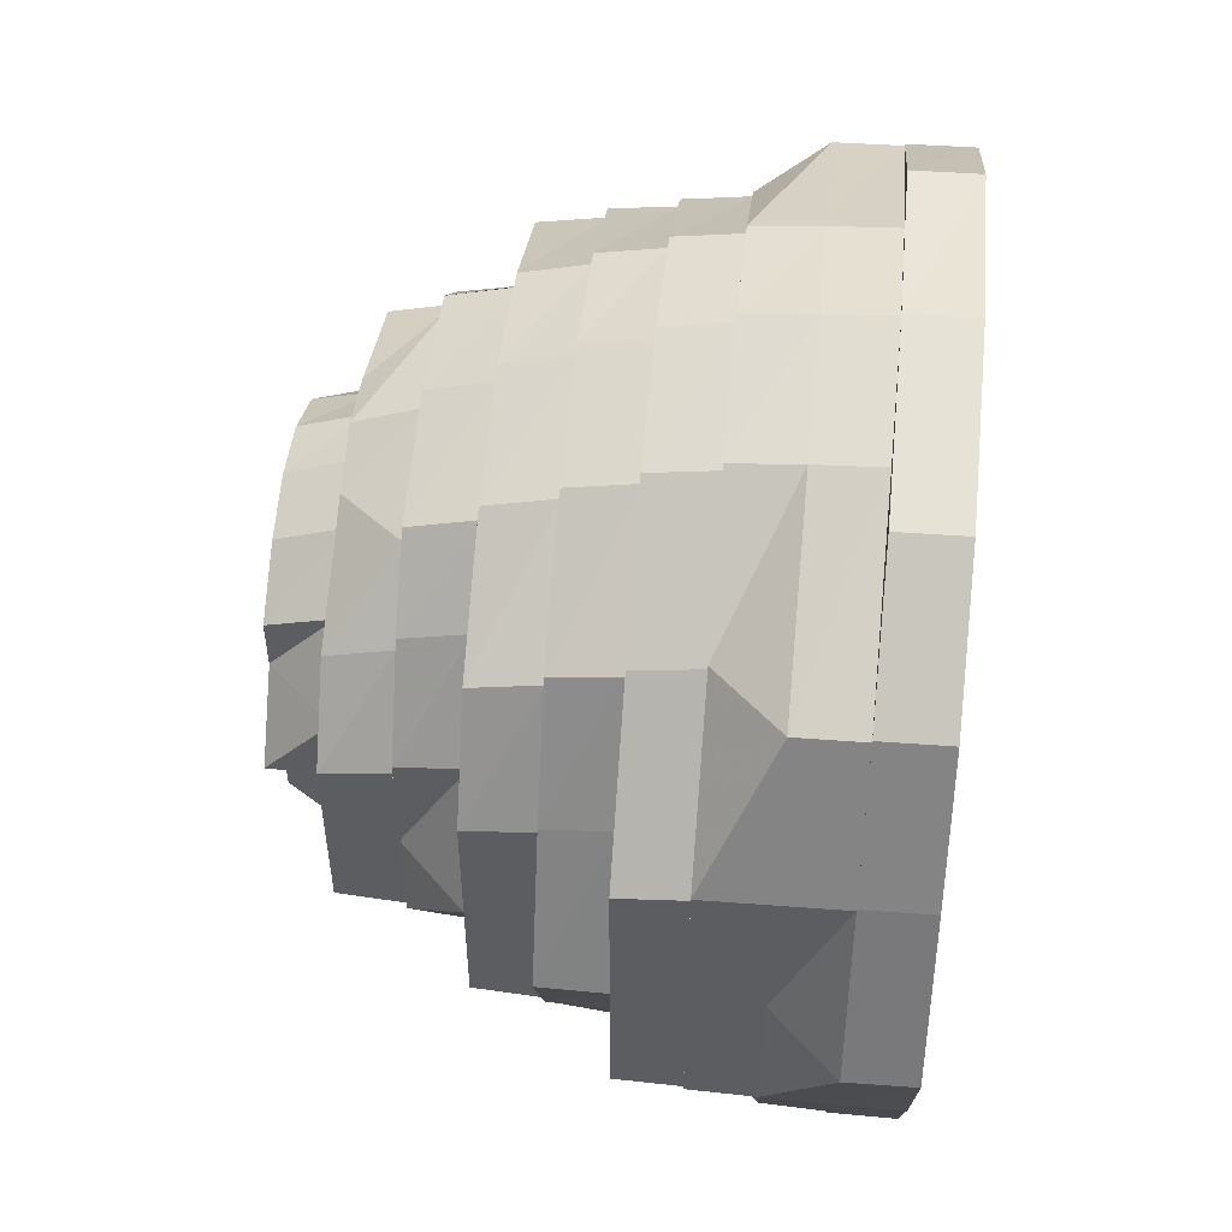
<metadata>
{"format":"obj","ext":"obj","renderer":"f3d","projection":"perspective","resolution":1024,"background":"white","views":[{"elev":53.0,"azim":95.5,"up":"+Z"}]}
</metadata>
<code>
o 11804
v 2206 1867 7.737
v 2206 1867 7.762
v 2206 1867 7.737
v 2206 1867 7.784
v 2206 1867 7.762
v 2206 1867 7.737
v 2206 1867 7.762
v 2206 1867 7.784
v 2206 1867 7.712
v 2206 1867 7.798
v 2206 1867 7.784
v 2206 1867 7.798
v 2206 1867 7.762
v 2206 1867 7.783
v 2206 1867 7.798
v 2206 1867 7.797
v 2206 1867 7.803
v 2206 1867 7.803
v 2206 1867 7.803
v 2206 1867 7.802
v 2205 1867 7.798
v 2205 1867 7.798
v 2205 1867 7.798
v 2205 1867 7.797
v 2205 1867 7.784
v 2205 1867 7.784
v 2205 1867 7.784
v 2205 1867 7.783
v 2205 1867 7.762
v 2205 1867 7.762
v 2205 1867 7.762
v 2205 1867 7.762
v 2205 1867 7.737
v 2205 1867 7.737
v 2205 1867 7.712
v 2205 1867 7.712
v 2205 1867 7.737
v 2205 1867 7.69
v 2205 1867 7.712
v 2205 1867 7.69
v 2205 1867 7.676
v 2205 1867 7.69
v 2205 1867 7.676
v 2205 1867 7.712
v 2205 1867 7.691
v 2205 1867 7.676
v 2205 1867 7.677
v 2206 1867 7.671
v 2206 1867 7.671
v 2206 1867 7.671
v 2206 1867 7.672
v 2206 1867 7.676
v 2206 1867 7.676
v 2206 1867 7.676
v 2206 1867 7.677
v 2206 1867 7.69
v 2206 1867 7.69
v 2206 1867 7.69
v 2206 1867 7.691
v 2206 1867 7.712
v 2206 1867 7.712
v 2206 1867 7.712
v 2206 1867 7.737
v 2206 1867 7.762
v 2206 1867 7.762
v 2206 1867 7.784
v 2206 1867 7.798
v 2206 1867 7.783
v 2206 1867 7.803
v 2206 1867 7.797
v 2205 1867 7.798
v 2206 1867 7.802
v 2205 1867 7.784
v 2205 1867 7.797
v 2205 1867 7.762
v 2205 1867 7.783
v 2205 1867 7.737
v 2205 1867 7.762
v 2206 1867 7.712
v 2206 1867 7.712
v 2206 1867 7.692
v 2206 1867 7.713
v 2206 1867 7.691
v 2206 1867 7.691
v 2206 1867 7.712
v 2206 1867 7.692
v 2206 1867 7.678
v 2206 1867 7.68
v 2206 1867 7.68
v 2206 1867 7.693
v 2206 1867 7.675
v 2206 1867 7.677
v 2205 1867 7.68
v 2206 1867 7.673
v 2206 1867 7.691
v 2206 1867 7.677
v 2206 1867 7.69
v 2206 1867 7.712
v 2206 1867 7.737
v 2206 1867 7.712
v 2206 1867 7.676
v 2206 1867 7.677
v 2206 1867 7.671
v 2206 1867 7.672
v 2205 1867 7.676
v 2205 1867 7.677
v 2205 1867 7.69
v 2205 1867 7.691
v 2205 1867 7.712
v 2205 1867 7.712
v 2205 1867 7.737
v 2205 1867 7.762
v 2205 1867 7.762
v 2205 1867 7.782
v 2205 1867 7.761
v 2205 1867 7.783
v 2205 1867 7.783
v 2205 1867 7.762
v 2205 1867 7.782
v 2205 1867 7.796
v 2205 1867 7.794
v 2205 1867 7.794
v 2205 1867 7.781
v 2206 1867 7.799
v 2205 1867 7.797
v 2205 1867 7.797
v 2206 1867 7.794
v 2206 1867 7.801
v 2206 1867 7.781
v 2206 1867 7.796
v 2206 1867 7.802
v 2206 1867 7.802
v 2206 1867 7.801
v 2205 1867 7.796
v 2206 1867 7.796
v 2206 1867 7.797
v 2206 1867 7.782
v 2206 1867 7.797
v 2206 1867 7.761
v 2206 1867 7.782
v 2206 1867 7.783
v 2206 1867 7.783
v 2206 1867 7.761
v 2206 1867 7.761
v 2206 1867 7.762
v 2206 1867 7.762
v 2206 1867 7.737
v 2206 1867 7.737
v 2206 1867 7.737
v 2206 1867 7.76
v 2206 1867 7.714
v 2206 1867 7.781
v 2206 1867 7.78
v 2206 1867 7.782
v 2206 1867 7.796
v 2206 1867 7.794
v 2206 1867 7.793
v 2206 1867 7.801
v 2205 1867 7.796
v 2206 1867 7.799
v 2206 1867 7.798
v 2205 1867 7.793
v 2205 1867 7.781
v 2205 1867 7.78
v 2205 1867 7.782
v 2205 1867 7.761
v 2205 1867 7.761
v 2205 1867 7.76
v 2205 1867 7.737
v 2205 1867 7.76
v 2205 1867 7.778
v 2205 1867 7.759
v 2205 1867 7.791
v 2205 1867 7.78
v 2205 1867 7.781
v 2205 1867 7.761
v 2205 1867 7.737
v 2205 1867 7.794
v 2205 1867 7.793
v 2206 1867 7.799
v 2206 1867 7.798
v 2206 1867 7.794
v 2206 1867 7.793
v 2206 1867 7.778
v 2206 1867 7.791
v 2206 1867 7.781
v 2206 1867 7.78
v 2206 1867 7.759
v 2206 1867 7.761
v 2206 1867 7.76
v 2206 1867 7.737
v 2206 1867 7.76
v 2206 1867 7.78
v 2206 1867 7.759
v 2206 1867 7.793
v 2206 1867 7.778
v 2206 1867 7.737
v 2206 1867 7.759
v 2206 1867 7.777
v 2206 1867 7.715
v 2206 1867 7.697
v 2206 1867 7.715
v 2206 1867 7.685
v 2206 1867 7.696
v 2206 1867 7.694
v 2206 1867 7.714
v 2206 1867 7.737
v 2206 1867 7.715
v 2206 1867 7.681
v 2206 1867 7.683
v 2206 1867 7.791
v 2206 1867 7.789
v 2206 1867 7.798
v 2205 1867 7.793
v 2206 1867 7.796
v 2206 1867 7.789
v 2206 1867 7.775
v 2206 1867 7.787
v 2206 1867 7.758
v 2206 1867 7.777
v 2206 1867 7.778
v 2206 1867 7.791
v 2206 1867 7.759
v 2206 1867 7.759
v 2206 1867 7.737
v 2206 1867 7.737
v 2206 1867 7.716
v 2206 1867 7.737
v 2206 1867 7.699
v 2206 1867 7.715
v 2206 1867 7.715
v 2206 1867 7.696
v 2206 1867 7.697
v 2206 1867 7.683
v 2206 1867 7.685
v 2206 1867 7.687
v 2206 1867 7.699
v 2206 1867 7.69
v 2206 1867 7.701
v 2206 1867 7.716
v 2206 1867 7.717
v 2206 1867 7.715
v 2206 1867 7.737
v 2206 1867 7.697
v 2206 1867 7.685
v 2206 1867 7.69
v 2206 1867 7.759
v 2206 1867 7.737
v 2206 1867 7.737
v 2206 1867 7.777
v 2206 1867 7.758
v 2206 1867 7.757
v 2206 1867 7.737
v 2206 1867 7.789
v 2206 1867 7.775
v 2206 1867 7.773
v 2206 1867 7.686
v 2206 1867 7.683
v 2206 1867 7.689
v 2206 1867 7.681
v 2205 1867 7.687
v 2206 1867 7.678
v 2205 1867 7.685
v 2206 1867 7.681
v 2205 1867 7.699
v 2205 1867 7.687
v 2205 1867 7.683
v 2205 1867 7.716
v 2205 1867 7.697
v 2206 1867 7.676
v 2205 1867 7.696
v 2205 1867 7.683
v 2205 1867 7.715
v 2205 1867 7.715
v 2206 1867 7.676
v 2205 1867 7.681
v 2205 1867 7.697
v 2205 1867 7.685
v 2205 1867 7.694
v 2205 1867 7.696
v 2205 1867 7.715
v 2205 1867 7.714
v 2205 1867 7.715
v 2205 1867 7.737
v 2205 1867 7.737
v 2205 1867 7.715
v 2205 1867 7.759
v 2205 1867 7.737
v 2205 1867 7.777
v 2205 1867 7.759
v 2205 1867 7.789
v 2205 1867 7.778
v 2205 1867 7.694
v 2205 1867 7.696
v 2205 1867 7.681
v 2205 1867 7.683
v 2205 1867 7.78
v 2205 1867 7.76
v 2205 1867 7.737
v 2205 1867 7.759
v 2205 1867 7.791
v 2205 1867 7.68
v 2206 1867 7.675
v 2205 1867 7.693
v 2205 1867 7.713
v 2205 1867 7.714
v 2206 1867 7.68
v 2206 1867 7.693
v 2206 1867 7.713
v 2206 1867 7.694
v 2206 1867 7.683
v 2206 1867 7.696
v 2206 1867 7.714
v 2206 1867 7.715
v 2206 1867 7.713
v 2206 1867 7.694
v 2206 1867 7.681
v 2206 1867 7.693
v 2206 1867 7.692
v 2206 1867 7.713
v 2206 1867 7.676
v 2205 1867 7.681
v 2206 1867 7.675
v 2206 1867 7.673
v 2206 1867 7.678
v 2205 1867 7.694
v 2205 1867 7.68
v 2205 1867 7.678
v 2205 1867 7.692
v 2205 1867 7.693
v 2205 1867 7.714
v 2205 1867 7.713
v 2205 1867 7.713
v 2205 1867 7.692
v 2205 1867 7.713
v 2205 1867 7.693
v 2205 1867 7.678
v 2205 1867 7.691
v 2205 1867 7.712
v 2205 1867 7.677
v 2205 1867 7.691
v 2205 1867 7.677
v 2205 1867 7.712
v 2206 1867 7.672
v 2205 1867 7.692
v 2205 1867 7.678
v 2206 1867 7.672
v 2206 1867 7.673
v 2206 1867 7.678
v 2205 1867 7.737
v 2205 1867 7.761
v 2205 1867 7.761
v 2206 1867 7.737
v 2206 1867 7.713
v 2206 1867 7.713
v 2206 1867 7.793
v 2205 1867 7.789
v 2206 1867 7.787
v 2205 1867 7.791
v 2205 1867 7.778
v 2205 1867 7.759
v 2205 1867 7.777
v 2205 1867 7.737
v 2205 1867 7.759
v 2205 1867 7.737
v 2205 1867 7.775
v 2205 1867 7.758
v 2205 1867 7.737
v 2206 1867 7.791
v 2205 1867 7.787
v 2206 1867 7.784
v 2206 1867 7.773
v 2206 1867 7.771
v 2206 1867 7.754
v 2206 1867 7.769
v 2206 1867 7.775
v 2206 1867 7.787
v 2206 1867 7.758
v 2206 1867 7.757
v 2206 1867 7.755
v 2206 1867 7.771
v 2206 1867 7.782
v 2206 1867 7.788
v 2206 1867 7.782
v 2205 1867 7.789
v 2205 1867 7.777
v 2205 1867 7.784
v 2205 1867 7.775
v 2205 1867 7.759
v 2205 1867 7.784
v 2205 1867 7.773
v 2205 1867 7.737
v 2205 1867 7.758
v 2205 1867 7.757
v 2205 1867 7.715
v 2205 1867 7.737
v 2205 1867 7.737
v 2205 1867 7.697
v 2205 1867 7.716
v 2205 1867 7.717
v 2205 1867 7.737
v 2205 1867 7.685
v 2205 1867 7.699
v 2205 1867 7.701
v 2205 1867 7.754
v 2205 1867 7.737
v 2205 1867 7.766
v 2205 1867 7.753
v 2205 1867 7.719
v 2205 1867 7.755
v 2205 1867 7.737
v 2205 1867 7.717
v 2205 1867 7.701
v 2205 1867 7.72
v 2205 1867 7.771
v 2205 1867 7.769
v 2205 1867 7.719
v 2205 1867 7.703
v 2205 1867 7.692
v 2205 1867 7.705
v 2205 1867 7.721
v 2205 1867 7.708
v 2205 1867 7.752
v 2205 1867 7.737
v 2205 1867 7.764
v 2205 1867 7.753
v 2205 1867 7.752
v 2205 1867 7.721
v 2205 1867 7.737
v 2205 1867 7.722
v 2205 1867 7.72
v 2205 1867 7.705
v 2205 1867 7.708
v 2205 1867 7.71
v 2205 1867 7.695
v 2205 1867 7.692
v 2205 1867 7.699
v 2205 1867 7.71
v 2205 1867 7.69
v 2205 1867 7.701
v 2205 1867 7.703
v 2205 1867 7.72
v 2205 1867 7.705
v 2205 1867 7.703
v 2205 1867 7.692
v 2205 1867 7.719
v 2205 1867 7.699
v 2205 1867 7.687
v 2205 1867 7.716
v 2205 1867 7.717
v 2206 1867 7.692
v 2206 1867 7.69
v 2206 1867 7.701
v 2206 1867 7.717
v 2206 1867 7.703
v 2206 1867 7.737
v 2206 1867 7.719
v 2206 1867 7.701
v 2206 1867 7.699
v 2206 1867 7.716
v 2206 1867 7.737
v 2206 1867 7.717
v 2206 1867 7.703
v 2206 1867 7.719
v 2206 1867 7.695
v 2206 1867 7.695
v 2206 1867 7.705
v 2206 1867 7.719
v 2206 1867 7.72
v 2206 1867 7.692
v 2206 1867 7.695
v 2206 1867 7.699
v 2205 1867 7.702
v 2206 1867 7.699
v 2205 1867 7.713
v 2205 1867 7.724
v 2205 1867 7.705
v 2205 1867 7.722
v 2205 1867 7.71
v 2205 1867 7.725
v 2205 1867 7.716
v 2205 1867 7.727
v 2205 1867 7.737
v 2205 1867 7.718
v 2205 1867 7.737
v 2205 1867 7.737
v 2205 1867 7.722
v 2205 1867 7.721
v 2205 1867 7.708
v 2205 1867 7.737
v 2205 1867 7.745
v 2205 1867 7.747
v 2205 1867 7.737
v 2205 1867 7.747
v 2205 1867 7.737
v 2205 1867 7.752
v 2205 1867 7.75
v 2205 1867 7.764
v 2205 1867 7.761
v 2205 1867 7.749
v 2205 1867 7.747
v 2205 1867 7.756
v 2205 1867 7.758
v 2205 1867 7.761
v 2205 1867 7.765
v 2205 1867 7.769
v 2205 1867 7.764
v 2205 1867 7.766
v 2205 1867 7.753
v 2205 1867 7.772
v 2205 1867 7.766
v 2205 1867 7.769
v 2205 1867 7.754
v 2205 1867 7.775
v 2205 1867 7.779
v 2206 1867 7.775
v 2206 1867 7.771
v 2206 1867 7.767
v 2206 1867 7.769
v 2206 1867 7.765
v 2206 1867 7.763
v 2206 1867 7.761
v 2206 1867 7.756
v 2206 1867 7.753
v 2206 1867 7.758
v 2206 1867 7.747
v 2206 1867 7.757
v 2206 1867 7.75
v 2206 1867 7.744
v 2206 1867 7.742
v 2206 1867 7.737
v 2206 1867 7.759
v 2206 1867 7.753
v 2205 1867 7.757
v 2205 1867 7.753
v 2206 1867 7.755
v 2206 1867 7.749
v 2205 1867 7.753
v 2205 1867 7.75
v 2205 1867 7.744
v 2205 1867 7.746
v 2205 1867 7.742
v 2205 1867 7.737
v 2206 1867 7.75
v 2205 1867 7.749
v 2206 1867 7.746
v 2206 1867 7.745
v 2206 1867 7.743
v 2205 1867 7.743
v 2206 1867 7.741
v 2206 1867 7.74
v 2205 1867 7.74
v 2206 1867 7.739
v 2206 1867 7.74
v 2206 1867 7.737
v 2205 1867 7.734
v 2206 1867 7.735
v 2205 1867 7.731
v 2206 1867 7.734
v 2206 1867 7.734
v 2206 1867 7.731
v 2206 1867 7.733
v 2206 1867 7.729
v 2205 1867 7.725
v 2206 1867 7.728
v 2206 1867 7.725
v 2206 1867 7.728
v 2206 1867 7.724
v 2206 1867 7.721
v 2206 1867 7.719
v 2205 1867 7.721
v 2206 1867 7.715
v 2206 1867 7.717
v 2206 1867 7.721
v 2206 1867 7.724
v 2205 1867 7.717
v 2206 1867 7.729
v 2206 1867 7.727
v 2206 1867 7.737
v 2206 1867 7.73
v 2206 1867 7.732
v 2206 1867 7.737
v 2206 1867 7.737
v 2206 1867 7.749
v 2206 1867 7.737
v 2206 1867 7.761
v 2206 1867 7.75
v 2206 1867 7.772
v 2206 1867 7.764
v 2206 1867 7.752
v 2206 1867 7.764
v 2206 1867 7.752
v 2206 1867 7.737
v 2206 1867 7.753
v 2206 1867 7.766
v 2206 1867 7.727
v 2206 1867 7.737
v 2206 1867 7.725
v 2206 1867 7.727
v 2206 1867 7.718
v 2206 1867 7.724
v 2206 1867 7.737
v 2206 1867 7.722
v 2206 1867 7.716
v 2206 1867 7.713
v 2206 1867 7.71
v 2206 1867 7.722
v 2206 1867 7.713
v 2206 1867 7.709
v 2206 1867 7.711
v 2206 1867 7.705
v 2206 1867 7.71
v 2206 1867 7.708
v 2206 1867 7.721
v 2206 1867 7.707
v 2206 1867 7.702
v 2206 1867 7.708
v 2206 1867 7.703
v 2205 1867 7.713
v 2205 1867 7.721
v 2205 1867 7.724
v 2205 1867 7.73
v 2205 1867 7.732
v 2205 1867 7.709
v 2206 1867 7.705
v 2206 1867 7.703
v 2206 1867 7.719
v 2206 1867 7.695
v 2206 1867 7.705
v 2206 1867 7.72
v 2206 1867 7.737
v 2206 1867 7.72
v 2206 1867 7.708
v 2206 1867 7.721
v 2206 1867 7.757
v 2206 1867 7.755
v 2206 1867 7.773
v 2206 1867 7.737
v 2206 1867 7.754
v 2206 1867 7.755
v 2206 1867 7.771
v 2206 1867 7.782
v 2206 1867 7.769
v 2206 1867 7.753
v 2206 1867 7.766
v 2206 1867 7.721
v 2206 1867 7.71
v 2206 1867 7.722
v 2206 1867 7.737
v 2206 1867 7.753
v 2206 1867 7.752
v 2206 1867 7.754
v 2206 1867 7.769
v 2206 1867 7.766
v 2206 1867 7.764
v 2206 1867 7.779
v 2206 1867 7.775
v 2206 1867 7.785
v 2205 1867 7.782
v 2206 1867 7.782
v 2206 1867 7.779
v 2205 1867 7.779
v 2205 1867 7.771
v 2205 1867 7.773
v 2205 1867 7.775
v 2205 1867 7.758
v 2205 1867 7.784
v 2205 1867 7.773
v 2205 1867 7.757
v 2205 1867 7.737
v 2205 1867 7.755
v 2205 1867 7.737
v 2205 1867 7.757
v 2205 1867 7.771
v 2205 1867 7.755
v 2205 1867 7.779
v 2205 1867 7.769
v 2205 1867 7.755
v 2205 1867 7.754
f 1 2 3
f 2 4 5
f 6 2 7
f 7 4 8
f 9 1 6
f 4 10 11
f 8 10 12
f 13 11 14
f 14 15 16
f 10 17 15
f 12 17 18
f 16 19 20
f 17 21 19
f 18 21 22
f 20 23 24
f 21 25 23
f 22 25 26
f 24 27 28
f 25 29 27
f 26 29 30
f 28 31 32
f 29 33 31
f 30 33 34
f 34 35 36
f 33 35 37
f 35 38 39
f 36 38 40
f 38 41 42
f 40 41 43
f 44 42 45
f 45 46 47
f 41 48 46
f 43 48 49
f 47 50 51
f 48 52 50
f 49 52 53
f 51 54 55
f 52 56 54
f 53 56 57
f 55 58 59
f 56 60 58
f 57 60 9
f 59 61 62
f 60 1 61
f 63 64 65
f 64 66 65
f 66 67 68
f 67 69 70
f 69 71 72
f 71 73 74
f 73 75 76
f 75 77 78
f 79 63 80
f 81 80 82
f 83 79 84
f 84 85 80
f 84 80 86
f 87 84 86
f 87 86 88
f 89 86 90
f 91 87 89
f 92 84 87
f 93 94 91
f 92 95 84
f 96 83 92
f 97 98 95
f 98 99 100
f 101 97 102
f 103 101 104
f 105 103 106
f 107 105 108
f 109 107 110
f 111 109 110
f 112 111 113
f 114 113 115
f 116 112 117
f 117 118 113
f 117 113 119
f 120 117 119
f 120 119 121
f 122 119 123
f 124 120 122
f 125 117 120
f 125 76 117
f 126 116 125
f 127 128 124
f 129 130 127
f 131 125 128
f 132 126 131
f 131 74 125
f 133 125 134
f 135 131 133
f 136 131 130
f 137 136 135
f 136 72 131
f 138 132 136
f 139 140 129
f 141 136 140
f 141 70 136
f 142 138 141
f 143 141 140
f 143 140 144
f 145 141 143
f 146 142 145
f 145 68 141
f 147 145 143
f 147 144 148
f 149 144 150
f 151 147 149
f 150 152 153
f 154 155 152
f 153 156 157
f 155 158 156
f 158 159 160
f 157 160 161
f 161 121 162
f 162 163 164
f 165 166 163
f 164 167 168
f 167 169 170
f 171 170 172
f 173 174 171
f 175 176 174
f 168 169 177
f 178 175 179
f 180 178 181
f 182 180 183
f 184 183 185
f 186 182 187
f 188 187 184
f 189 186 190
f 191 192 188
f 192 193 194
f 193 195 196
f 197 194 198
f 198 196 199
f 200 148 197
f 201 202 200
f 203 204 201
f 205 206 204
f 206 207 208
f 209 205 210
f 199 211 212
f 195 213 211
f 213 214 215
f 211 181 215
f 211 215 216
f 217 216 218
f 219 220 217
f 221 222 220
f 223 221 224
f 225 223 226
f 227 226 228
f 229 230 227
f 231 225 230
f 232 231 233
f 234 232 235
f 236 233 237
f 238 237 239
f 239 240 241
f 242 243 240
f 244 242 237
f 245 244 236
f 236 237 246
f 243 247 248
f 241 248 249
f 247 250 251
f 249 251 252
f 248 251 253
f 250 254 255
f 252 255 256
f 257 236 246
f 258 236 257
f 258 235 236
f 257 246 259
f 260 235 258
f 260 210 235
f 261 260 258
f 262 210 260
f 263 260 261
f 263 262 260
f 262 264 210
f 265 263 266
f 267 262 263
f 268 269 265
f 267 270 262
f 271 272 269
f 273 271 274
f 275 209 262
f 276 275 267
f 277 267 278
f 279 276 280
f 281 280 277
f 282 279 283
f 284 283 281
f 285 282 286
f 287 288 284
f 289 290 287
f 291 292 289
f 286 293 294
f 294 295 296
f 297 298 292
f 298 299 300
f 214 297 301
f 302 303 295
f 304 302 293
f 305 304 306
f 303 307 270
f 307 308 264
f 308 309 310
f 311 310 312
f 312 313 314
f 315 147 313
f 316 315 151
f 317 318 316
f 319 320 318
f 321 88 317
f 322 323 321
f 324 325 323
f 326 327 322
f 328 324 327
f 329 328 330
f 331 330 326
f 177 332 331
f 169 332 288
f 333 334 332
f 335 334 336
f 336 337 93
f 333 338 334
f 169 339 333
f 339 338 333
f 339 108 338
f 338 340 334
f 338 106 340
f 341 342 338
f 343 341 339
f 342 344 340
f 345 340 346
f 340 347 337
f 344 96 347
f 340 104 347
f 346 347 348
f 348 92 349
f 347 92 94
f 347 102 92
f 350 110 339
f 37 110 350
f 350 339 169
f 113 37 350
f 351 350 169
f 113 350 351
f 123 351 352
f 3 65 353
f 353 65 145
f 80 3 353
f 353 145 147
f 80 353 354
f 354 353 147
f 90 354 355
f 215 179 301
f 215 301 356
f 216 215 356
f 356 301 357
f 216 356 358
f 359 360 357
f 360 361 362
f 361 363 364
f 363 273 365
f 366 364 367
f 367 365 368
f 356 357 369
f 358 356 369
f 369 357 370
f 358 369 371
f 372 358 371
f 372 371 373
f 374 373 375
f 376 377 372
f 378 376 379
f 380 372 381
f 381 371 382
f 371 369 383
f 371 383 384
f 369 370 383
f 385 386 370
f 383 370 387
f 370 388 387
f 370 362 388
f 386 389 388
f 390 388 391
f 389 392 393
f 391 393 394
f 392 395 396
f 394 396 397
f 395 398 399
f 397 399 400
f 396 399 401
f 398 402 403
f 400 403 404
f 405 401 406
f 407 405 408
f 401 409 406
f 410 411 405
f 411 412 409
f 412 413 409
f 406 409 414
f 415 410 416
f 417 418 414
f 418 419 420
f 421 420 422
f 423 406 424
f 425 426 423
f 426 406 427
f 406 428 429
f 424 428 430
f 431 432 428
f 430 433 434
f 420 435 433
f 420 436 435
f 433 435 437
f 433 437 438
f 436 259 435
f 436 257 259
f 439 257 436
f 439 258 257
f 261 258 439
f 440 261 439
f 440 439 441
f 442 441 443
f 444 439 445
f 446 440 444
f 447 448 440
f 449 447 450
f 259 246 451
f 452 453 451
f 453 454 455
f 454 456 457
f 451 458 455
f 459 460 458
f 460 461 462
f 463 462 464
f 451 455 465
f 466 455 467
f 467 468 469
f 470 451 465
f 259 451 470
f 435 259 470
f 435 470 437
f 470 465 471
f 437 470 471
f 471 465 472
f 437 471 473
f 438 437 473
f 473 471 474
f 471 472 474
f 438 473 475
f 476 438 475
f 473 474 477
f 475 473 477
f 478 479 476
f 476 475 480
f 475 477 481
f 480 475 481
f 480 481 482
f 483 480 482
f 482 481 484
f 485 480 483
f 483 482 486
f 485 487 476
f 488 489 487
f 490 478 485
f 491 483 486
f 492 493 491
f 494 485 495
f 496 490 497
f 497 429 485
f 498 496 499
f 499 427 497
f 500 485 501
f 502 500 501
f 503 497 500
f 503 500 502
f 499 497 503
f 504 503 502
f 505 499 503
f 505 503 504
f 506 499 505
f 506 507 499
f 508 509 507
f 510 507 506
f 510 511 507
f 512 513 511
f 514 511 510
f 515 512 514
f 514 416 511
f 516 514 510
f 517 510 506
f 516 510 517
f 517 506 518
f 518 506 505
f 519 516 517
f 520 517 518
f 519 517 520
f 518 505 521
f 521 505 504
f 520 518 522
f 522 518 521
f 523 520 522
f 523 522 524
f 525 520 523
f 525 519 520
f 526 525 523
f 522 521 527
f 524 522 527
f 524 527 528
f 529 524 528
f 529 528 530
f 531 529 530
f 527 521 532
f 521 504 532
f 527 532 533
f 532 504 534
f 504 502 534
f 534 502 535
f 533 532 536
f 532 534 536
f 533 536 537
f 534 535 538
f 536 534 538
f 538 535 539
f 535 491 539
f 539 491 540
f 539 540 541
f 541 540 542
f 540 486 542
f 542 486 543
f 536 538 544
f 537 536 544
f 544 538 545
f 544 545 546
f 537 544 547
f 546 545 547
f 545 541 547
f 548 537 547
f 547 541 549
f 547 549 550
f 550 549 551
f 548 547 551
f 549 552 551
f 553 548 551
f 551 552 553
f 554 548 553
f 552 543 553
f 555 554 553
f 553 543 555
f 531 554 555
f 543 556 555
f 555 556 557
f 557 531 555
f 556 558 557
f 559 531 557
f 560 559 557
f 557 558 560
f 561 559 560
f 562 561 560
f 558 563 560
f 563 561 562
f 558 564 563
f 563 565 561
f 566 565 563
f 567 566 563
f 568 566 567
f 564 568 563
f 568 569 566
f 564 570 568
f 570 569 568
f 571 570 564
f 571 572 570
f 570 573 569
f 572 573 570
f 573 574 569
f 569 574 575
f 576 572 571
f 574 577 575
f 578 579 577
f 575 577 580
f 575 580 565
f 565 580 581
f 580 582 581
f 581 582 531
f 582 529 531
f 577 583 582
f 583 526 582
f 583 584 526
f 584 525 526
f 585 584 583
f 584 586 525
f 586 519 525
f 587 586 584
f 586 588 519
f 587 589 586
f 589 588 586
f 588 516 519
f 590 591 587
f 585 592 587
f 593 590 585
f 594 595 592
f 596 585 597
f 598 585 599
f 600 598 599
f 601 602 585
f 603 593 601
f 604 601 598
f 604 598 600
f 605 601 604
f 606 603 605
f 605 607 601
f 573 600 574
f 608 600 573
f 608 604 600
f 572 608 573
f 609 605 604
f 609 604 608
f 610 608 572
f 610 609 608
f 576 610 572
f 611 605 609
f 611 612 605
f 613 614 612
f 615 611 609
f 615 609 610
f 616 612 611
f 616 617 612
f 618 611 615
f 618 616 611
f 619 615 610
f 619 610 576
f 620 619 576
f 620 576 621
f 622 620 621
f 622 621 623
f 543 622 623
f 486 622 543
f 484 619 620
f 624 615 619
f 484 624 619
f 624 618 615
f 481 624 484
f 481 477 624
f 477 618 624
f 477 474 618
f 474 616 618
f 474 472 616
f 472 617 616
f 472 625 617
f 626 627 625
f 628 629 472
f 629 630 617
f 627 631 632
f 633 632 634
f 631 635 636
f 635 637 636
f 632 253 638
f 253 636 638
f 638 636 639
f 640 641 639
f 641 642 643
f 644 643 645
f 646 638 607
f 647 646 648
f 648 638 649
f 638 650 602
f 649 650 651
f 652 653 650
f 651 654 655
f 643 656 654
f 643 384 656
f 654 656 657
f 654 657 589
f 589 657 588
f 384 658 656
f 384 383 658
f 383 387 658
f 658 387 659
f 656 658 660
f 656 660 657
f 658 659 660
f 657 661 588
f 657 660 661
f 588 661 516
f 661 514 516
f 661 662 514
f 660 662 661
f 660 659 662
f 659 663 662
f 659 664 663
f 665 666 664
f 667 668 659
f 668 669 663
f 669 670 671
f 666 672 673
f 674 673 675
f 676 663 677
f 677 678 679

</code>
